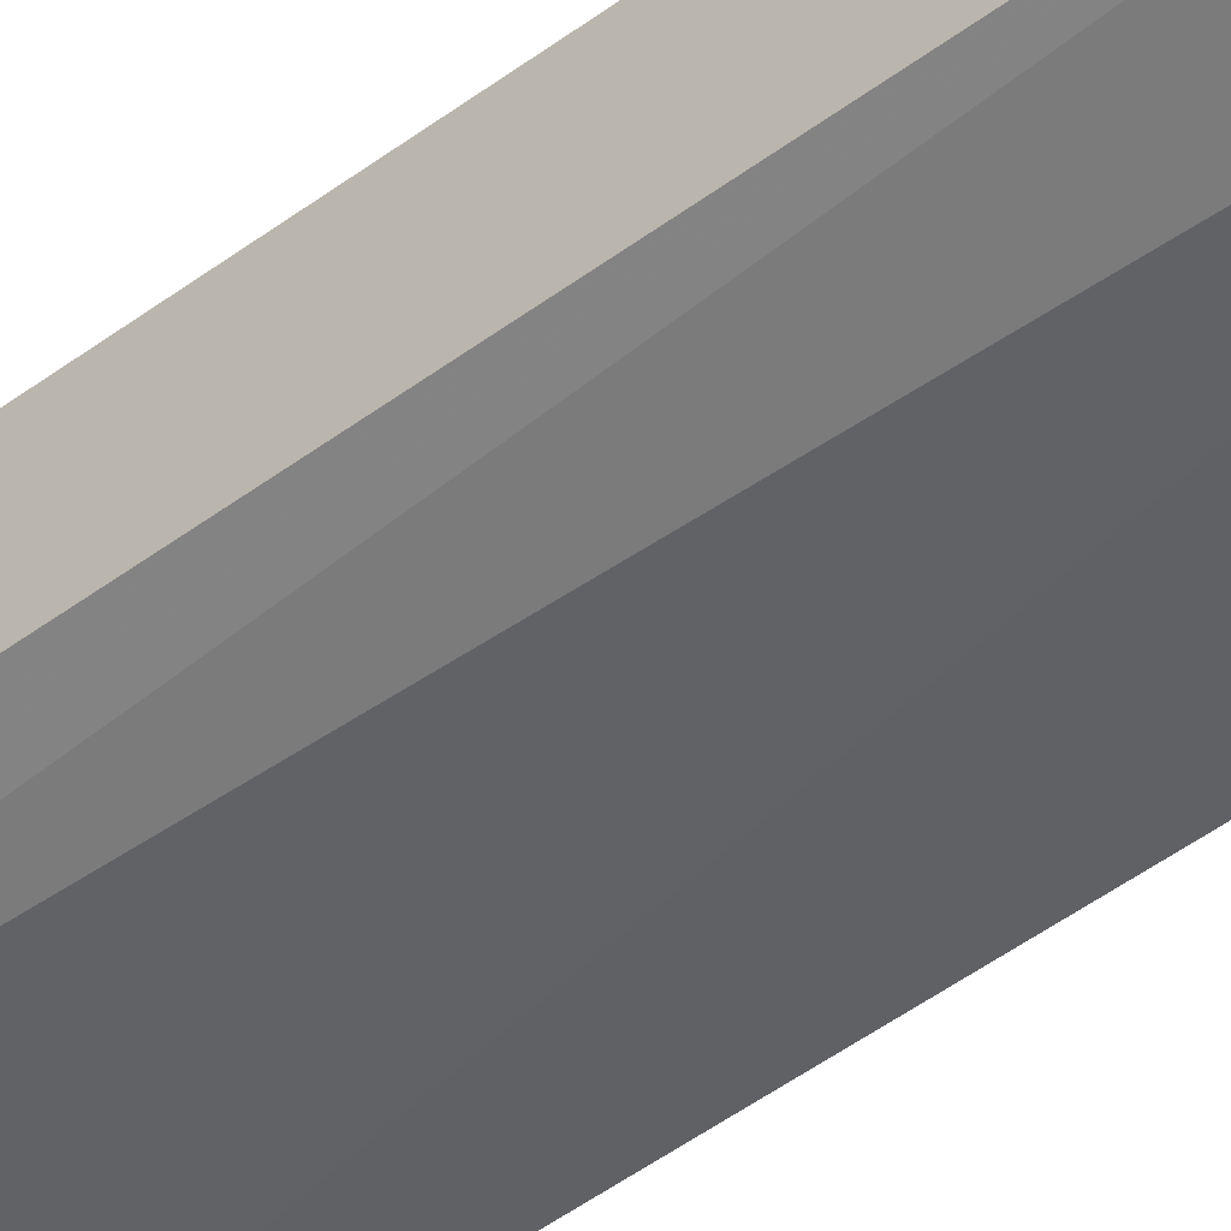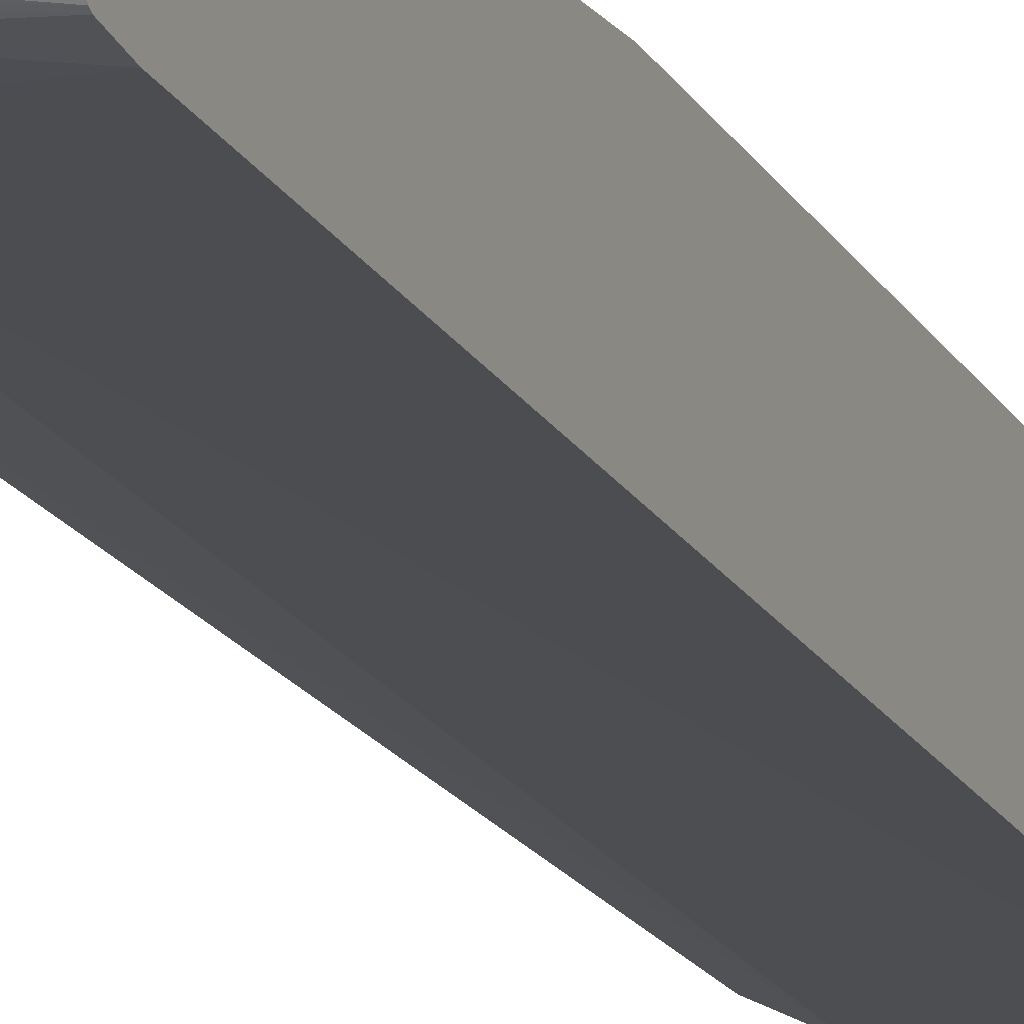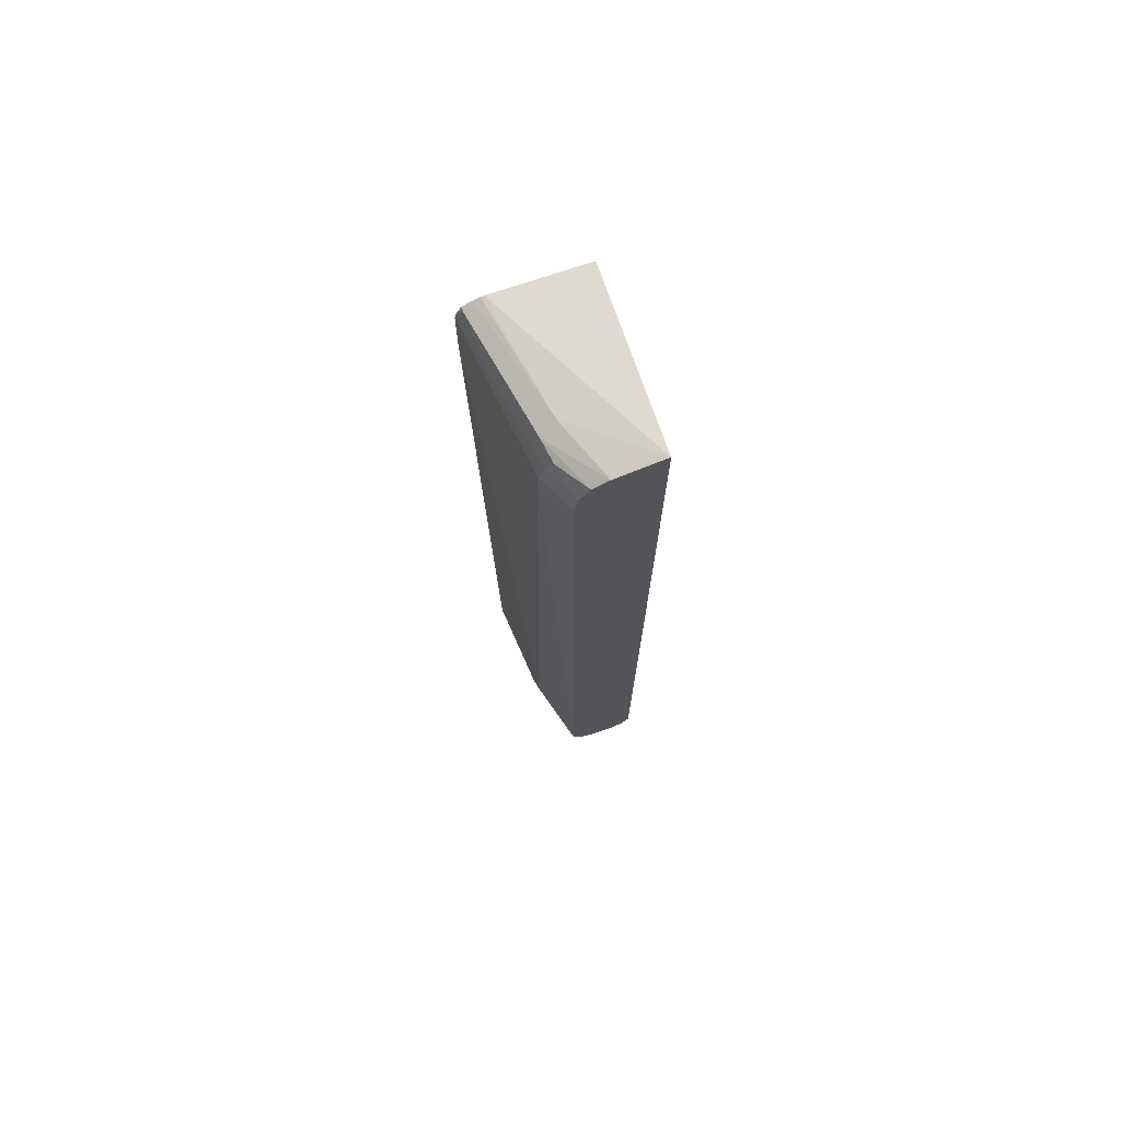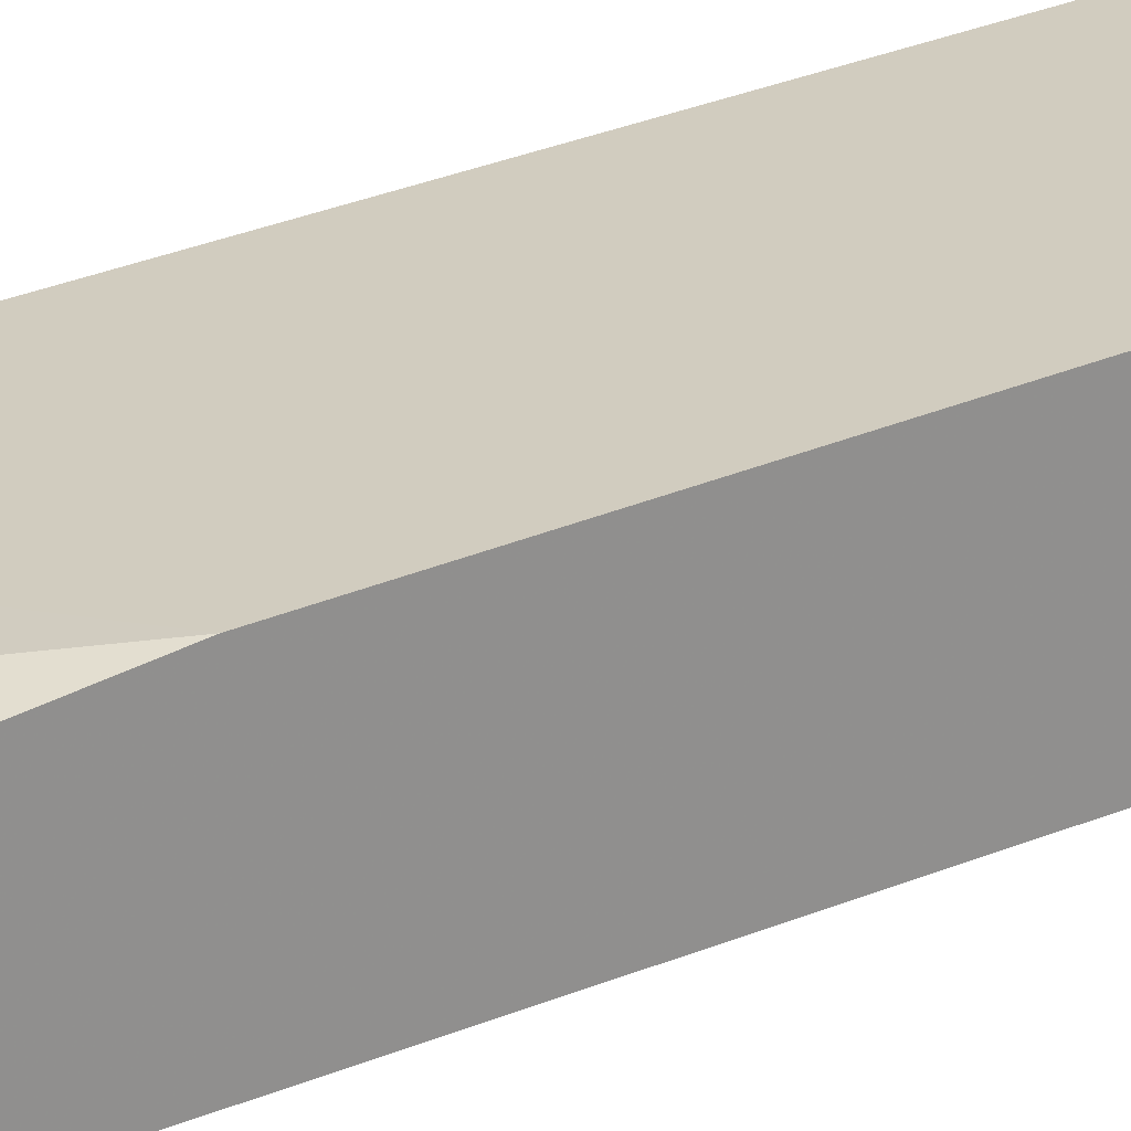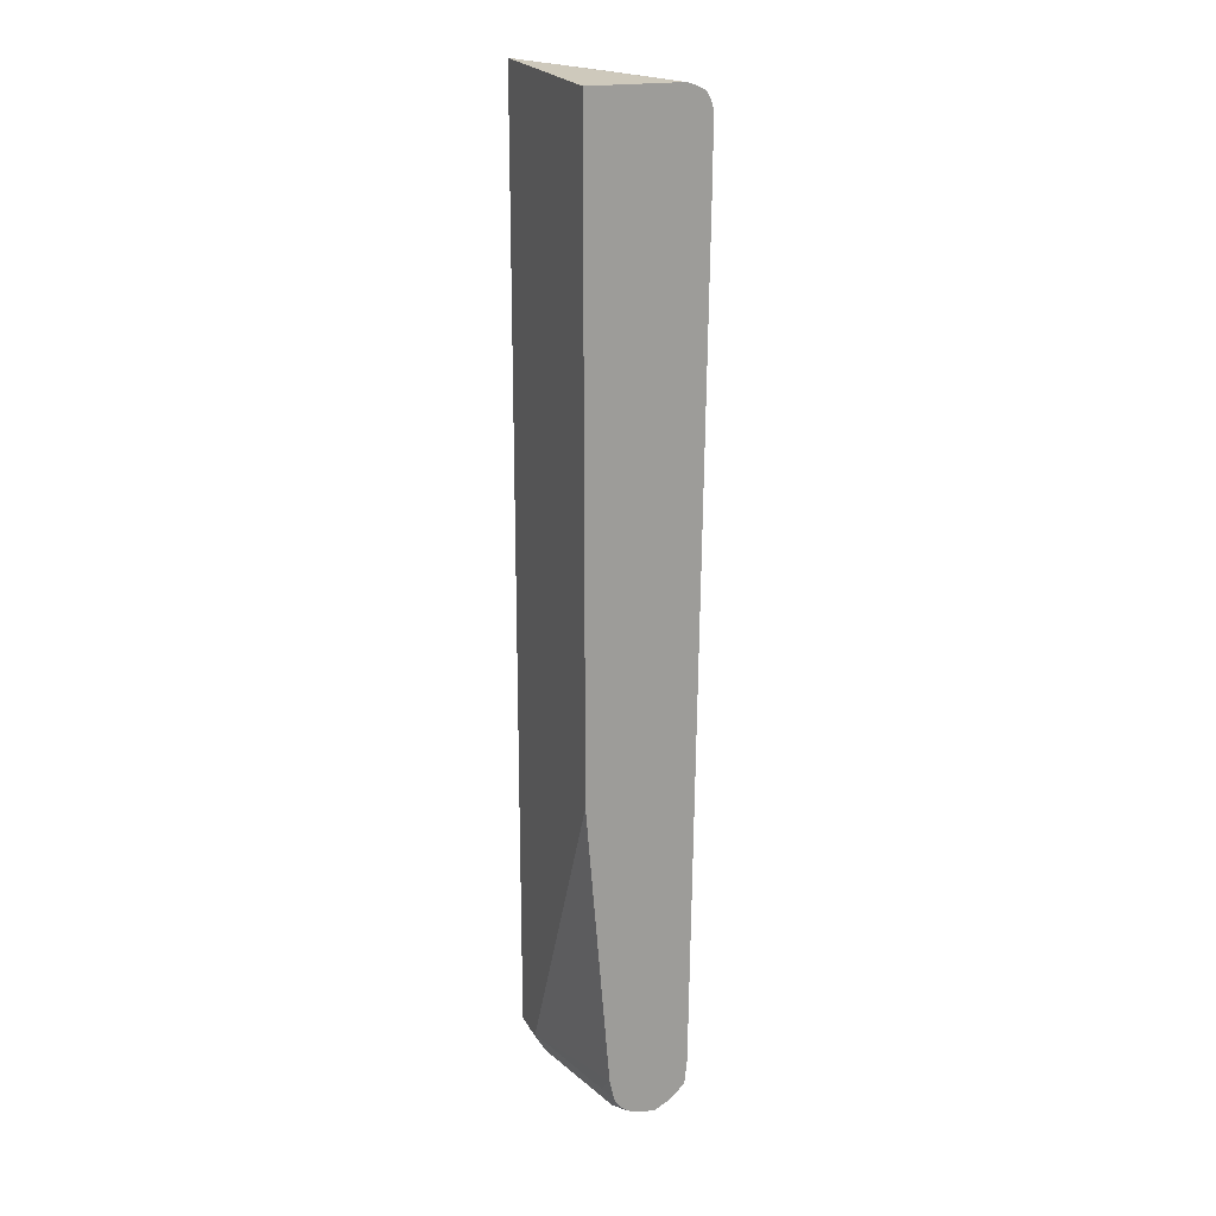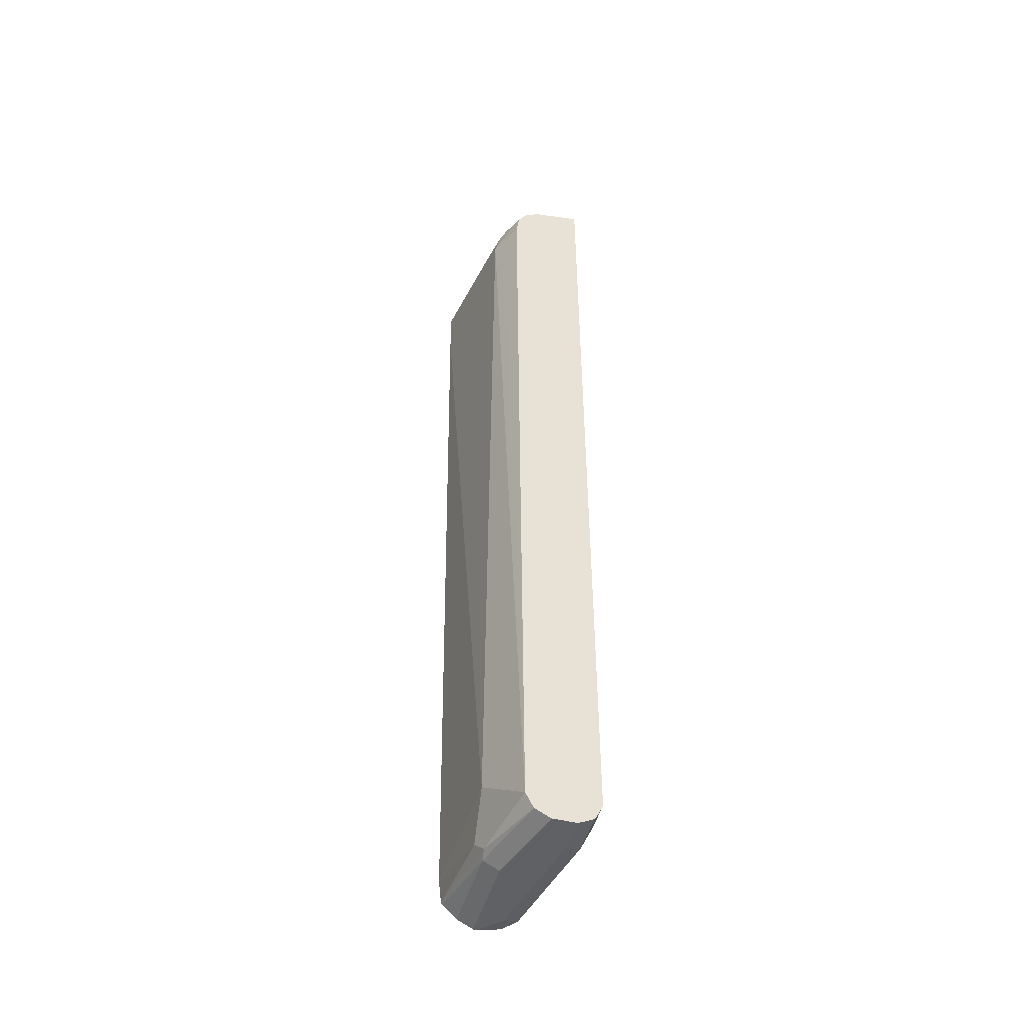
<metadata>
{"format":"obj","ext":"obj","renderer":"f3d","projection":"perspective","resolution":1024,"background":"white","views":[{"elev":-44.4,"azim":-48.6,"up":"+Z"},{"elev":-16.9,"azim":20.2,"up":"+Z"},{"elev":73.5,"azim":-108.6,"up":"+Y"},{"elev":24.2,"azim":52.6,"up":"+Z"},{"elev":19.4,"azim":67.4,"up":"+Y"},{"elev":-48.5,"azim":-105.7,"up":"+Y"}]}
</metadata>
<code>
v -0.004092 0.5447 -0.5104
v -0.2273 0.5561 -0.3933
v -0.2271 0.5561 -0.3933
v -0.004092 0.5447 -0.3933
v -0.004092 0.5438 -0.5145
v -0.1513 0.5447 -0.4842
v -0.2273 0.5447 -0.454
v -0.2273 -0.3931 -0.3933
v -0.004092 -0.2685 -0.3933
v -0.004092 0.5406 -0.5227
v -0.1614 0.5346 -0.5044
v -0.2273 0.5346 -0.4741
v -0.2273 -0.6658 -0.3934
v -0.1817 -0.3931 -0.3933
v -0.1514 -0.3779 -0.3933
v -0.1816 -0.6658 -0.3934
v -0.004092 -0.6396 -0.4237
v -0.004092 0.5346 -0.5347
v -0.0101 0.5346 -0.5347
v -0.004092 0.5226 -0.5407
v -0.1513 0.5144 -0.5145
v -0.1854 0.5144 -0.5069
v -0.1891 0.5296 -0.4993
v -0.2273 0.5144 -0.4875
v -0.2273 -0.6859 -0.4035
v -0.181 -0.3927 -0.3933
v -0.1715 -0.6859 -0.4035
v -0.02019 -0.6859 -0.4338
v -0.03028 -0.6658 -0.4237
v -0.004092 -0.6658 -0.4295
v -0.004092 0.5144 -0.5427
v -0.1816 0.4841 -0.5145
v -0.2018 0.4841 -0.5044
v -0.2273 0.4841 -0.4916
v -0.2273 -0.6883 -0.4083
v -0.1816 -0.6959 -0.4237
v -0.004092 -0.6809 -0.4388
v -0.004092 -0.6724 -0.4321
v -0.03028 -0.6959 -0.454
v -0.004092 -0.6876 -0.4473
v -0.004092 0.4498 -0.5427
v -0.1967 0.4691 -0.5069
v -0.1513 -0.6052 -0.5145
v -0.2273 -0.6658 -0.4842
v -0.2273 0.4762 -0.4916
v -0.2273 -0.6959 -0.4237
v -0.004092 -0.6959 -0.4801
v -0.004092 -0.6902 -0.454
v -0.004092 -0.6355 -0.5276
v -0.1211 -0.6658 -0.5145
v -0.1362 -0.6809 -0.5069
v -0.2273 -0.6859 -0.4741
v -0.2273 -0.6959 -0.454
v -0.004092 -0.6959 -0.4842
v -0.004092 -0.6658 -0.5243
v -0.004092 -0.6685 -0.5229
v -0.1211 -0.6859 -0.5044
v -0.2273 -0.691 -0.4639
v -0.1211 -0.6959 -0.4842
v -0.004092 -0.6859 -0.5044
f 27 36 28
f 24 33 34
f 25 35 27
f 27 35 36
f 28 37 38
f 31 41 32
f 28 30 29
f 28 36 39
f 28 39 40
f 28 40 37
f 24 32 33
f 28 38 30
f 22 32 24
f 13 25 27
f 21 32 22
f 21 31 32
f 20 31 21
f 18 20 19
f 17 29 30
f 16 29 17
f 16 28 29
f 16 27 28
f 15 26 16
f 14 16 26
f 13 27 16
f 32 42 33
f 22 24 23
f 32 41 43
f 56 60 57
f 32 44 42
f 57 59 58
f 54 57 60
f 54 59 57
f 53 58 59
f 52 57 58
f 51 57 52
f 51 56 57
f 51 55 56
f 50 55 51
f 49 55 50
f 44 51 52
f 44 50 51
f 32 43 44
f 43 50 44
f 42 44 45
f 41 49 43
f 39 48 40
f 39 47 48
f 36 47 39
f 36 54 47
f 36 59 54
f 36 53 59
f 36 46 53
f 35 46 36
f 33 45 34
f 33 42 45
f 43 49 50
f 12 23 24
f 11 22 23
f 11 21 22
f 2 7 12
f 2 6 7
f 1 6 2
f 1 5 6
f 1 10 5
f 1 18 10
f 1 20 18
f 1 31 20
f 1 41 31
f 1 49 41
f 1 55 49
f 1 56 55
f 1 60 56
f 1 54 60
f 1 47 54
f 1 48 47
f 1 40 48
f 1 37 40
f 1 38 37
f 1 30 38
f 1 17 30
f 1 9 17
f 1 4 9
f 1 3 4
f 11 23 12
f 2 12 24
f 2 24 34
f 1 2 3
f 2 45 44
f 2 34 45
f 11 19 20
f 10 19 11
f 10 18 19
f 9 16 17
f 9 15 16
f 8 16 14
f 8 13 16
f 7 11 12
f 6 11 7
f 6 10 11
f 5 10 6
f 2 4 3
f 11 20 21
f 2 15 9
f 2 9 4
f 2 44 52
f 2 52 58
f 2 58 53
f 2 46 35
f 2 53 46
f 2 25 13
f 2 13 8
f 2 8 14
f 2 14 26
f 2 26 15
f 2 35 25

</code>
